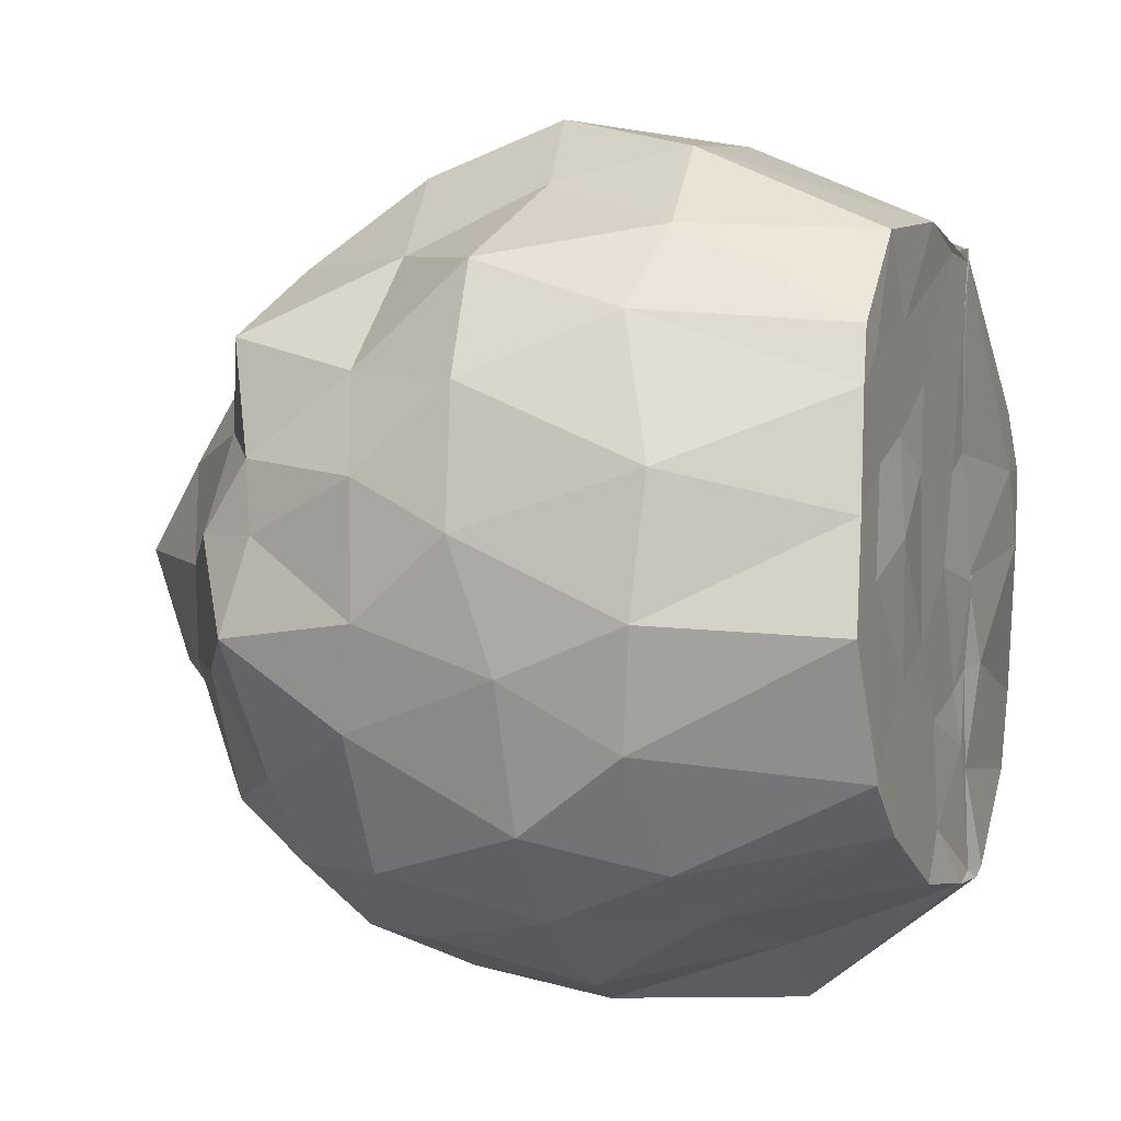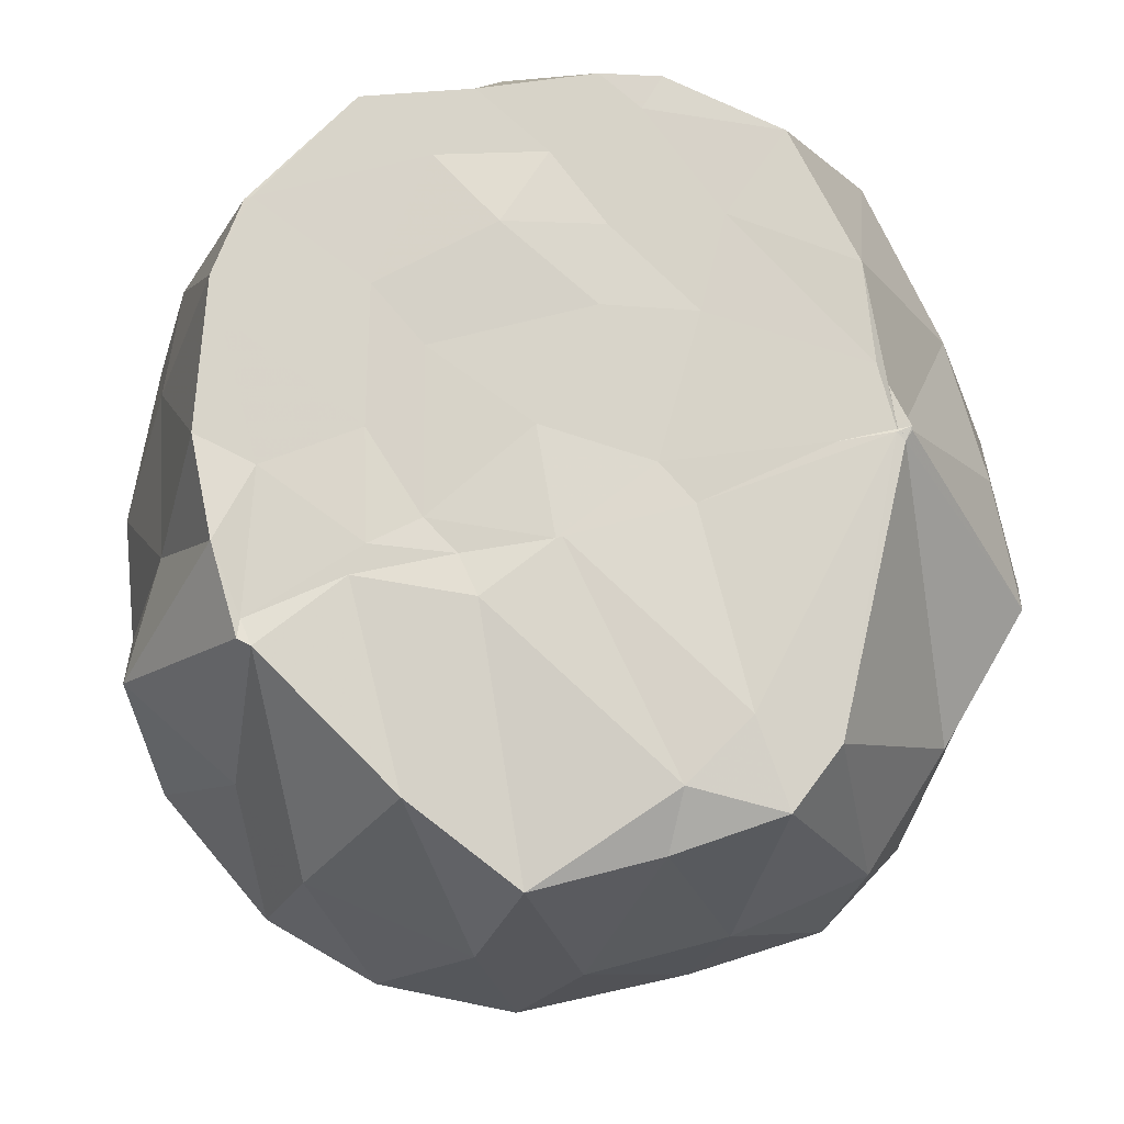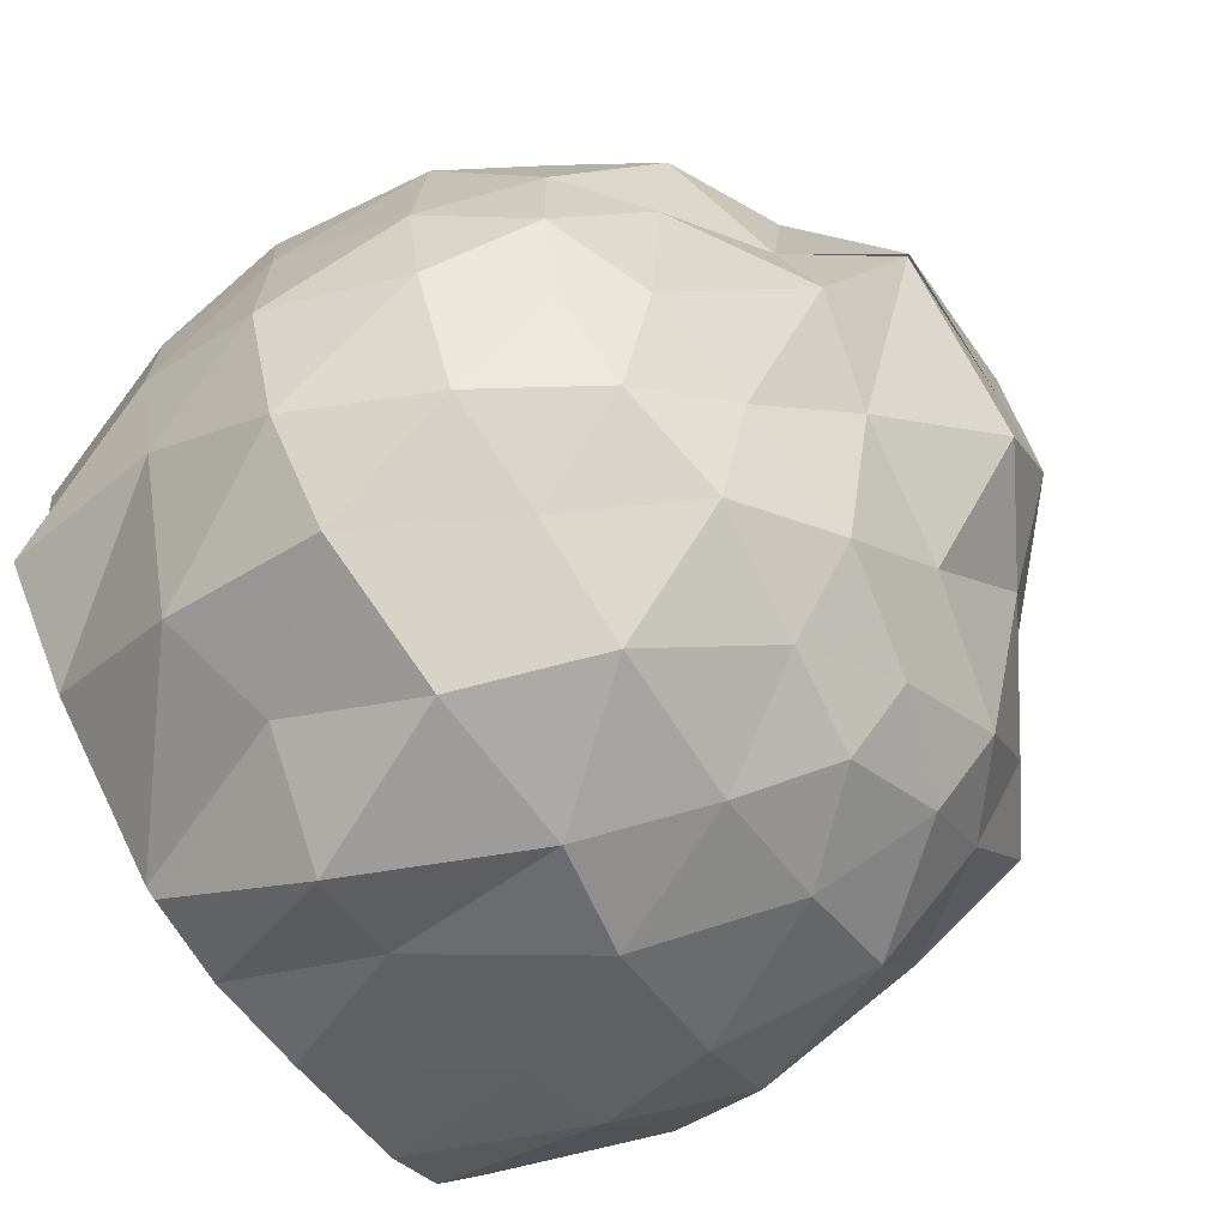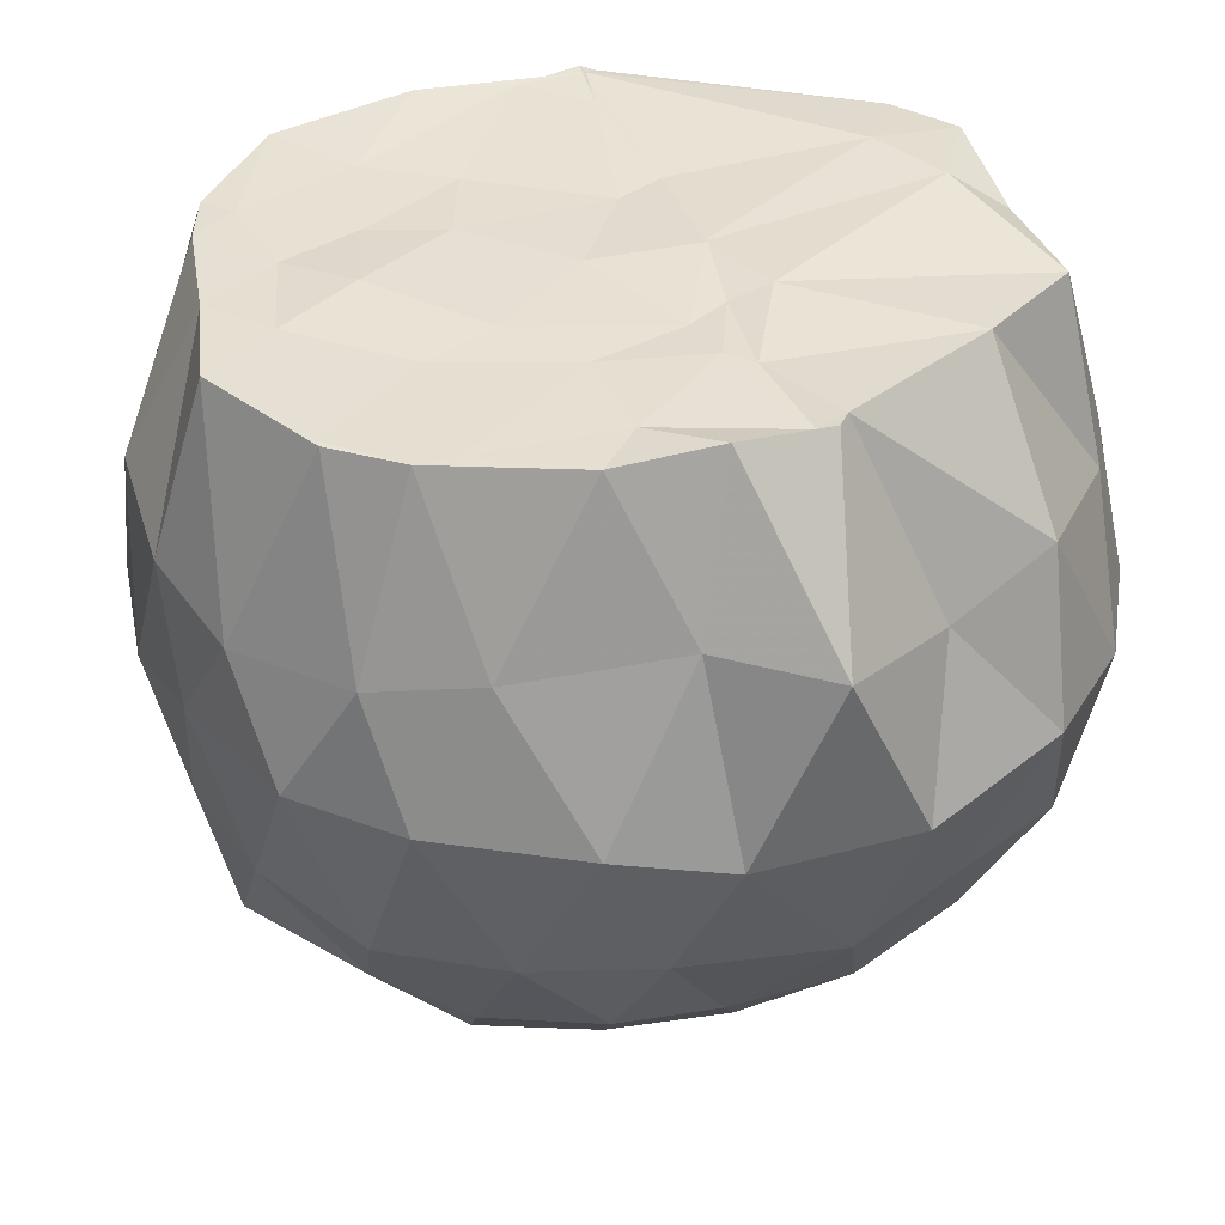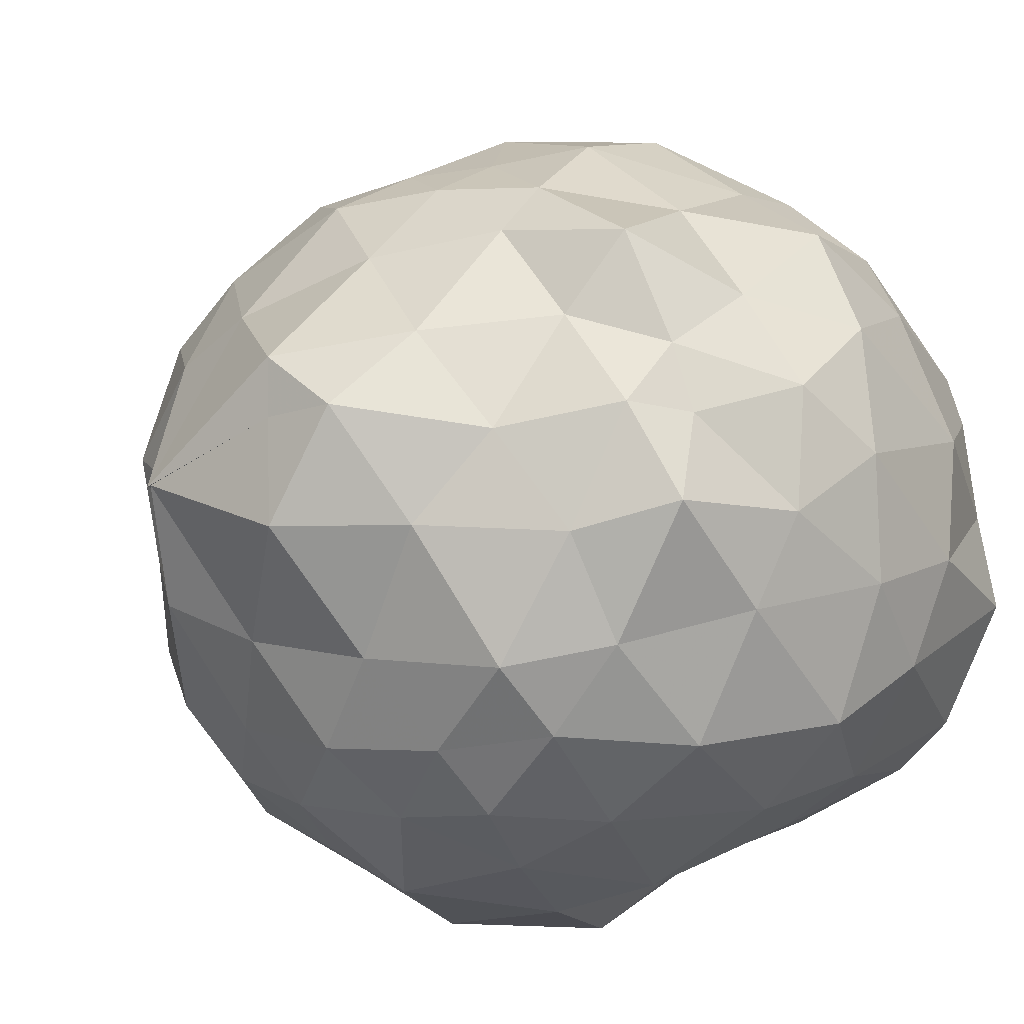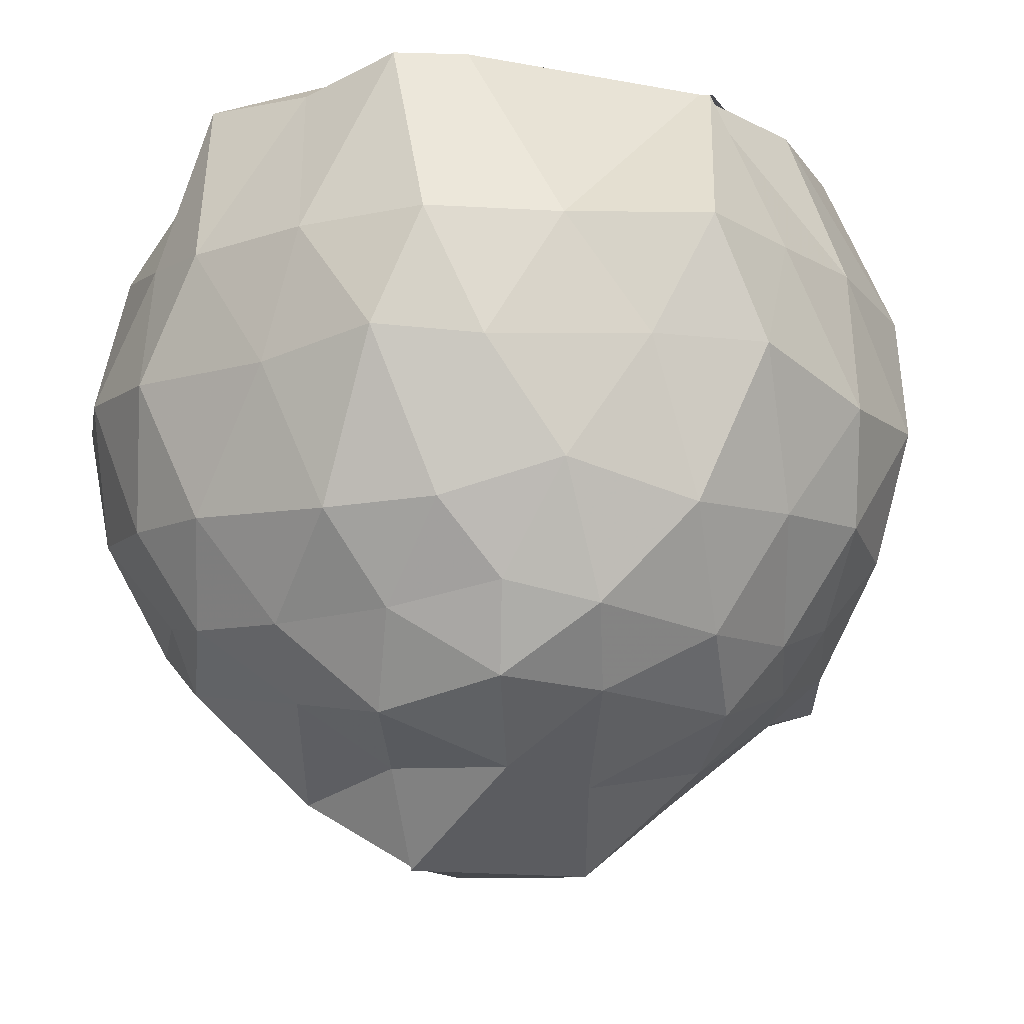
<metadata>
{"format":"obj","ext":"obj","renderer":"f3d","projection":"perspective","resolution":1024,"background":"white","views":[{"elev":-3.4,"azim":-70.6,"up":"+Y"},{"elev":75.8,"azim":75.5,"up":"+Z"},{"elev":-70.9,"azim":123.8,"up":"+Y"},{"elev":38.0,"azim":-16.3,"up":"+Z"},{"elev":-14.3,"azim":-139.3,"up":"+Y"},{"elev":-12.7,"azim":125.5,"up":"+Z"}]}
</metadata>
<code>
v -1.59 -0.03918 0.9788
v -1.587 0.03041 -0.8939
v -0.6598 -0.0037 0.9221
v -0.673 0.2546 0.979
v -0.7843 0.3928 0.9783
v -1.358 0.6873 0.9953
v -1.377 0.7071 0.9958
v -1.372 0.677 0.9979
v -1.758 0.7078 0.9961
v -2.089 0.637 0.9776
v -2.278 0.4162 0.9677
v -2.318 0.2848 0.9711
v -2.35 0.02105 0.971
v -2.394 -0.2246 0.9717
v -2.227 -0.514 0.971
v -2.079 -0.622 0.9734
v -1.752 -0.7345 0.9735
v -1.511 -0.7461 0.9944
v -1.299 -0.7408 0.9883
v -1.275 -0.7148 0.9956
v -0.9015 -0.4952 0.9742
v -0.6576 -0.3029 0.9464
v -0.5119 0.1079 0.5286
v -0.565 0.43 0.5304
v -0.787 0.6663 0.53
v -1.039 0.9155 0.5492
v -1.339 0.932 0.5418
v -1.67 0.9191 0.5583
v -2.072 0.8457 0.5437
v -2.294 0.642 0.5636
v -2.425 0.4483 0.5018
v -2.52 0.1162 0.5801
v -2.516 -0.1954 0.5405
v -2.429 -0.4561 0.4998
v -2.221 -0.7038 0.5366
v -1.985 -0.8017 0.5721
v -1.603 -0.8807 0.6271
v -1.357 -1.022 0.6035
v -1.093 -0.8408 0.5481
v -0.8367 -0.7432 0.6266
v -0.604 -0.4312 0.5422
v -0.5121 -0.2147 0.5202
v -0.4976 0.3332 0.251
v -0.6358 0.5514 0.2239
v -0.9276 0.8104 0.2501
v -1.15 0.9871 0.2512
v -1.524 1.021 0.1675
v -1.893 0.964 0.1891
v -2.133 0.7726 0.238
v -2.412 0.573 0.1606
v -2.525 0.3074 0.1652
v -2.553 -0.008074 0.1661
v -2.501 -0.3026 0.2501
v -2.372 -0.6236 0.2499
v -2.155 -0.8098 0.2433
v -1.82 -0.9688 0.2347
v -1.552 -1.021 0.183
v -1.176 -1.026 0.2058
v -0.8365 -0.8628 0.2404
v -0.6362 -0.6592 0.24
v -0.4978 -0.3716 0.2188
v -0.485 0.02425 0.2087
v -0.6266 0.4278 -0.1347
v -0.7879 0.6671 -0.0449
v -1.048 0.8549 -0.1267
v -1.34 0.9223 -0.1125
v -1.623 0.9486 -0.09892
v -1.922 0.847 -0.126
v -2.174 0.6251 -0.0825
v -2.381 0.353 -0.1174
v -2.508 0.117 -0.06317
v -2.488 -0.1848 -0.06931
v -2.404 -0.4126 -0.1244
v -2.232 -0.7086 -0.1222
v -1.965 -0.8599 -0.1152
v -1.675 -0.9444 -0.1047
v -1.305 -0.9774 -0.1168
v -1.037 -0.8471 -0.1058
v -0.7736 -0.7293 -0.08684
v -0.5984 -0.4601 -0.114
v -0.5319 -0.2081 -0.1218
v -0.5315 0.1771 -0.1473
v -0.7705 0.5034 -0.3097
v -0.9296 0.663 -0.3569
v -1.245 0.7756 -0.3971
v -1.55 0.782 -0.3842
v -1.764 0.7786 -0.3133
v -1.986 0.641 -0.3963
v -2.278 0.4522 -0.4358
v -2.359 0.1771 -0.3691
v -2.397 0.009548 -0.3421
v -2.41 -0.21 -0.4072
v -2.204 -0.5085 -0.3857
v -2.016 -0.6964 -0.3863
v -1.77 -0.8483 -0.3277
v -1.52 -0.836 -0.3627
v -1.217 -0.7815 -0.4003
v -0.9537 -0.6865 -0.3503
v -0.7702 -0.4983 -0.3211
v -0.6697 -0.3214 -0.3583
v -0.6446 -0.05457 -0.3736
v -0.6775 0.2482 -0.3621
v -0.7798 0.06006 0.9925
v -0.8844 0.234 0.9986
v -1.381 0.6746 0.9994
v -1.385 0.7085 0.9992
v -1.535 0.6761 0.9918
v -1.941 0.4633 0.9719
v -2.217 0.354 0.9707
v -2.172 0.139 0.9684
v -2.225 -0.1038 0.9715
v -2.228 -0.4975 0.9724
v -1.99 -0.621 0.9732
v -1.652 -0.6197 0.9717
v -1.34 -0.7248 0.9765
v -1.374 -0.49 0.9795
v -1.261 -0.2453 0.9945
v -1.346 -0.04851 0.9855
v -1.344 0.238 0.9728
v -1.394 0.5538 0.9898
v -1.745 0.3562 0.9704
v -1.982 0.2169 0.9687
v -2.038 -0.003691 0.9903
v -1.978 -0.2983 0.9705
v -1.676 -0.3838 0.9702
v -1.429 -0.4398 0.9808
v -1.362 -0.2624 0.9769
v -1.34 -0.06199 0.992
v -1.45 0.1849 0.9705
v -1.811 0.1535 0.976
v -1.815 -0.221 0.9757
v -1.456 -0.3135 0.9709
v -0.8487 0.4432 -0.5131
v -1.069 0.5758 -0.5326
v -1.46 0.6722 -0.5536
v -1.724 0.6786 -0.4721
v -1.959 0.5077 -0.5032
v -2.149 0.257 -0.4995
v -2.319 0.01917 -0.4895
v -2.189 -0.27 -0.5332
v -1.995 -0.5586 -0.5501
v -1.747 -0.7136 -0.483
v -1.449 -0.6838 -0.5457
v -1.137 -0.5969 -0.5146
v -0.8736 -0.506 -0.4741
v -0.818 -0.1304 -0.5335
v -0.7901 0.1384 -0.5787
v -1.066 0.3056 -0.689
v -1.306 0.3762 -0.7223
v -1.671 0.4631 -0.6551
v -1.886 0.2196 -0.7188
v -2.054 -0.02868 -0.6411
v -1.878 -0.2401 -0.7193
v -1.654 -0.5064 -0.6351
v -1.328 -0.4302 -0.681
v -1.091 -0.3193 -0.7382
v -1.045 -0.02143 -0.6722
v -1.188 -0.06931 -0.9049
v -1.591 0.1729 -0.905
v -1.774 0.02728 -0.8875
v -1.591 -0.2292 -0.8885
v -1.192 -0.06529 -0.899
f 3 23 4
f 4 23 24
f 4 24 5
f 5 24 25
f 5 25 6
f 6 25 26
f 6 26 7
f 7 26 27
f 7 27 8
f 8 27 28
f 8 28 9
f 9 28 29
f 9 29 10
f 10 29 30
f 10 30 11
f 11 30 31
f 11 31 12
f 12 31 32
f 12 32 13
f 13 32 33
f 13 33 14
f 14 33 34
f 14 34 15
f 15 34 35
f 15 35 16
f 16 35 36
f 16 36 17
f 17 36 37
f 17 37 18
f 18 37 38
f 18 38 19
f 19 38 39
f 19 39 20
f 20 39 40
f 20 40 21
f 21 40 41
f 21 41 22
f 22 41 42
f 22 42 3
f 3 42 23
f 23 43 24
f 24 43 44
f 24 44 25
f 25 44 45
f 25 45 26
f 26 45 46
f 26 46 27
f 27 46 47
f 27 47 28
f 28 47 48
f 28 48 29
f 29 48 49
f 29 49 30
f 30 49 50
f 30 50 31
f 31 50 51
f 31 51 32
f 32 51 52
f 32 52 33
f 33 52 53
f 33 53 34
f 34 53 54
f 34 54 35
f 35 54 55
f 35 55 36
f 36 55 56
f 36 56 37
f 37 56 57
f 37 57 38
f 38 57 58
f 38 58 39
f 39 58 59
f 39 59 40
f 40 59 60
f 40 60 41
f 41 60 61
f 41 61 42
f 42 61 62
f 42 62 23
f 23 62 43
f 43 63 44
f 44 63 64
f 44 64 45
f 45 64 65
f 45 65 46
f 46 65 66
f 46 66 47
f 47 66 67
f 47 67 48
f 48 67 68
f 48 68 49
f 49 68 69
f 49 69 50
f 50 69 70
f 50 70 51
f 51 70 71
f 51 71 52
f 52 71 72
f 52 72 53
f 53 72 73
f 53 73 54
f 54 73 74
f 54 74 55
f 55 74 75
f 55 75 56
f 56 75 76
f 56 76 57
f 57 76 77
f 57 77 58
f 58 77 78
f 58 78 59
f 59 78 79
f 59 79 60
f 60 79 80
f 60 80 61
f 61 80 81
f 61 81 62
f 62 81 82
f 62 82 43
f 43 82 63
f 63 83 64
f 64 83 84
f 64 84 65
f 65 84 85
f 65 85 66
f 66 85 86
f 66 86 67
f 67 86 87
f 67 87 68
f 68 87 88
f 68 88 69
f 69 88 89
f 69 89 70
f 70 89 90
f 70 90 71
f 71 90 91
f 71 91 72
f 72 91 92
f 72 92 73
f 73 92 93
f 73 93 74
f 74 93 94
f 74 94 75
f 75 94 95
f 75 95 76
f 76 95 96
f 76 96 77
f 77 96 97
f 77 97 78
f 78 97 98
f 78 98 79
f 79 98 99
f 79 99 80
f 80 99 100
f 80 100 81
f 81 100 101
f 81 101 82
f 82 101 102
f 82 102 63
f 63 102 83
f 103 104 118
f 104 119 118
f 104 105 119
f 105 120 119
f 105 106 120
f 106 107 120
f 107 121 120
f 107 108 121
f 108 122 121
f 108 109 122
f 109 110 122
f 110 123 122
f 110 111 123
f 111 124 123
f 111 112 124
f 112 113 124
f 113 125 124
f 113 114 125
f 114 126 125
f 114 115 126
f 115 116 126
f 116 127 126
f 116 117 127
f 117 118 127
f 117 103 118
f 118 119 128
f 119 129 128
f 119 120 129
f 120 121 129
f 121 130 129
f 121 122 130
f 122 123 130
f 123 131 130
f 123 124 131
f 124 125 131
f 125 132 131
f 125 126 132
f 126 127 132
f 127 128 132
f 127 118 128
f 133 148 134
f 134 148 149
f 134 149 135
f 135 149 150
f 135 150 136
f 136 150 137
f 137 150 151
f 137 151 138
f 138 151 152
f 138 152 139
f 139 152 140
f 140 152 153
f 140 153 141
f 141 153 154
f 141 154 142
f 142 154 143
f 143 154 155
f 143 155 144
f 144 155 156
f 144 156 145
f 145 156 146
f 146 156 157
f 146 157 147
f 147 157 148
f 147 148 133
f 148 158 149
f 149 158 159
f 149 159 150
f 150 159 151
f 151 159 160
f 151 160 152
f 152 160 153
f 153 160 161
f 153 161 154
f 154 161 155
f 155 161 162
f 155 162 156
f 156 162 157
f 157 162 158
f 157 158 148
f 3 4 103
f 103 4 104
f 4 5 104
f 104 5 105
f 5 6 105
f 105 6 106
f 6 7 106
f 7 8 106
f 106 8 107
f 8 9 107
f 107 9 108
f 9 10 108
f 108 10 109
f 10 11 109
f 11 12 109
f 109 12 110
f 12 13 110
f 110 13 111
f 13 14 111
f 111 14 112
f 14 15 112
f 15 16 112
f 112 16 113
f 16 17 113
f 113 17 114
f 17 18 114
f 114 18 115
f 18 19 115
f 19 20 115
f 115 20 116
f 20 21 116
f 116 21 117
f 21 22 117
f 117 22 103
f 22 3 103
f 83 133 84
f 84 133 134
f 84 134 85
f 85 134 135
f 85 135 86
f 86 135 136
f 86 136 87
f 87 136 88
f 88 136 137
f 88 137 89
f 89 137 138
f 89 138 90
f 90 138 139
f 90 139 91
f 91 139 92
f 92 139 140
f 92 140 93
f 93 140 141
f 93 141 94
f 94 141 142
f 94 142 95
f 95 142 96
f 96 142 143
f 96 143 97
f 97 143 144
f 97 144 98
f 98 144 145
f 98 145 99
f 99 145 100
f 100 145 146
f 100 146 101
f 101 146 147
f 101 147 102
f 102 147 133
f 102 133 83
f 128 129 1
f 129 130 1
f 130 131 1
f 131 132 1
f 132 128 1
f 159 158 2
f 160 159 2
f 161 160 2
f 162 161 2
f 158 162 2

</code>
